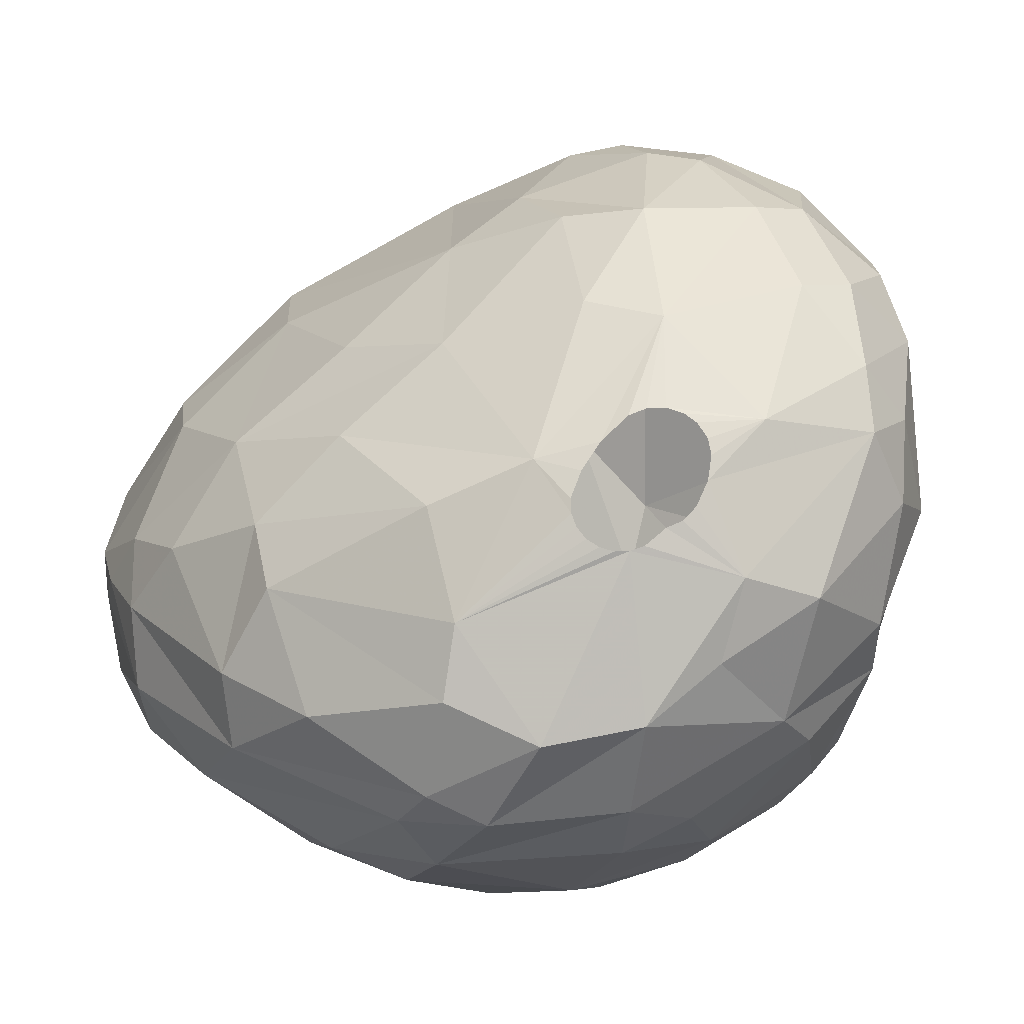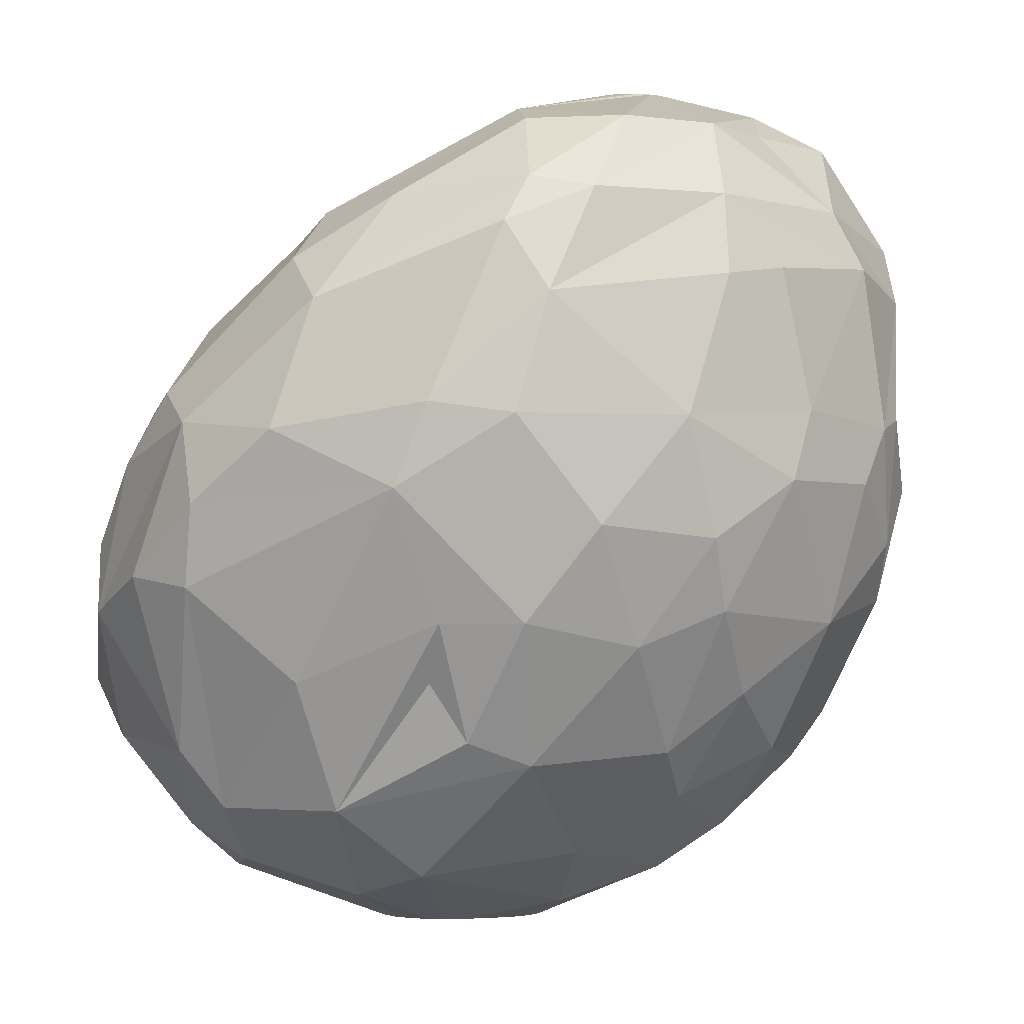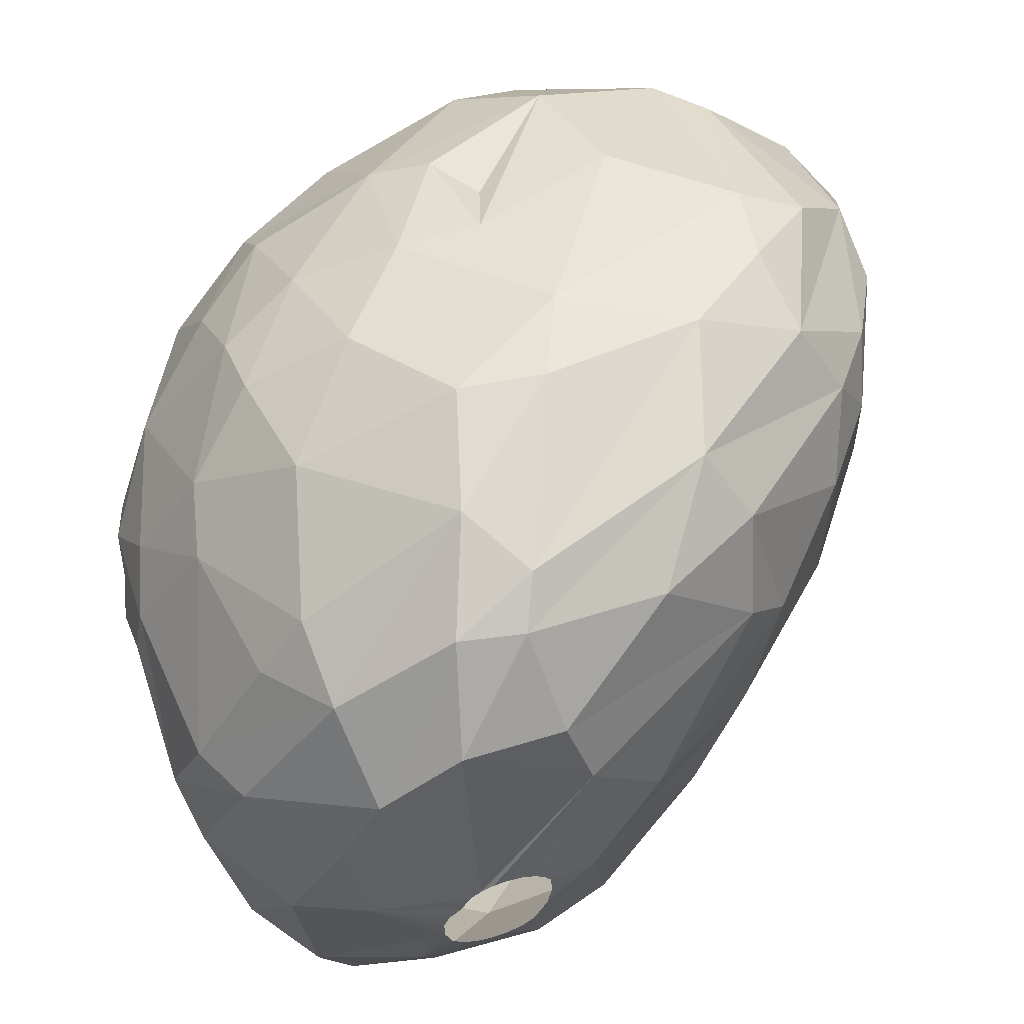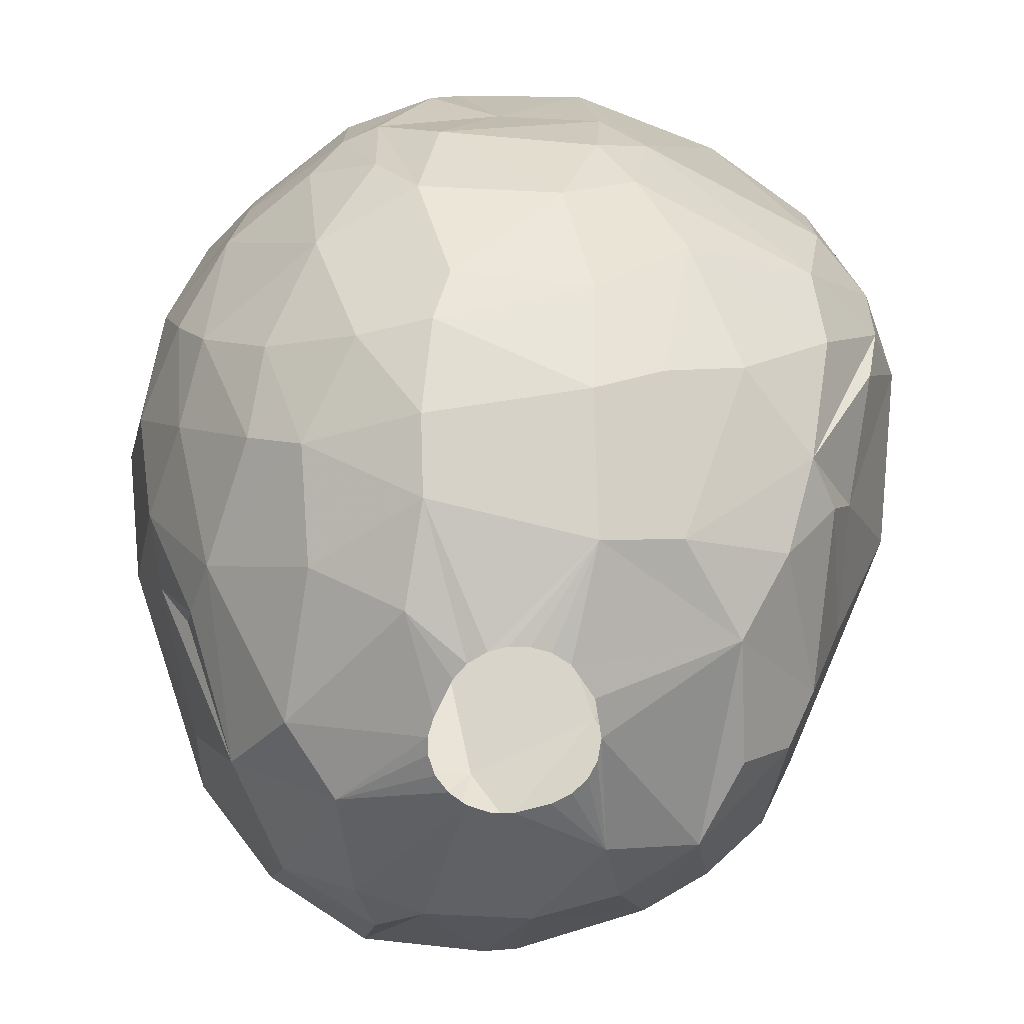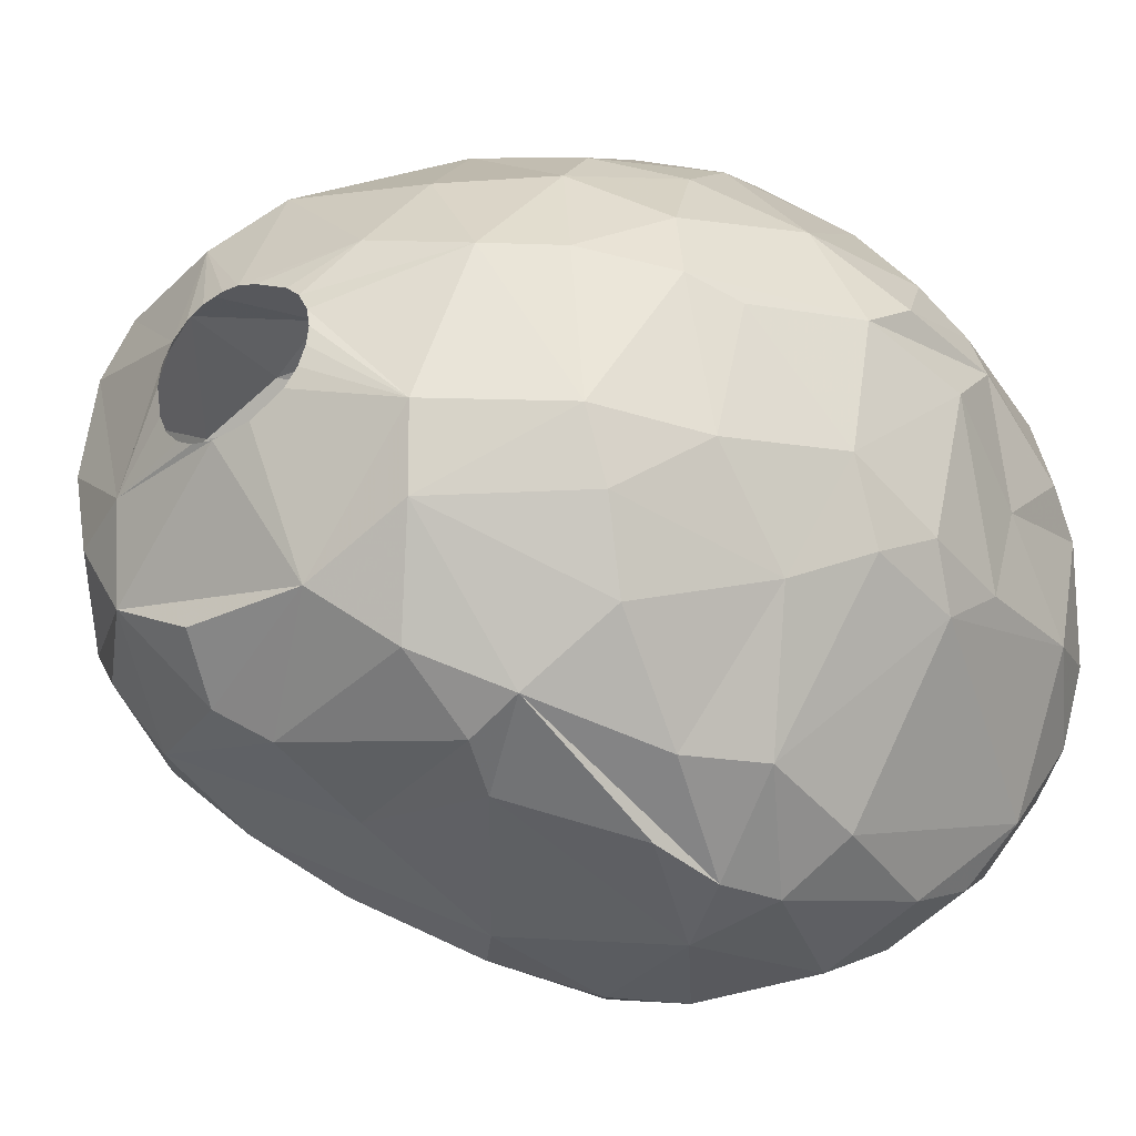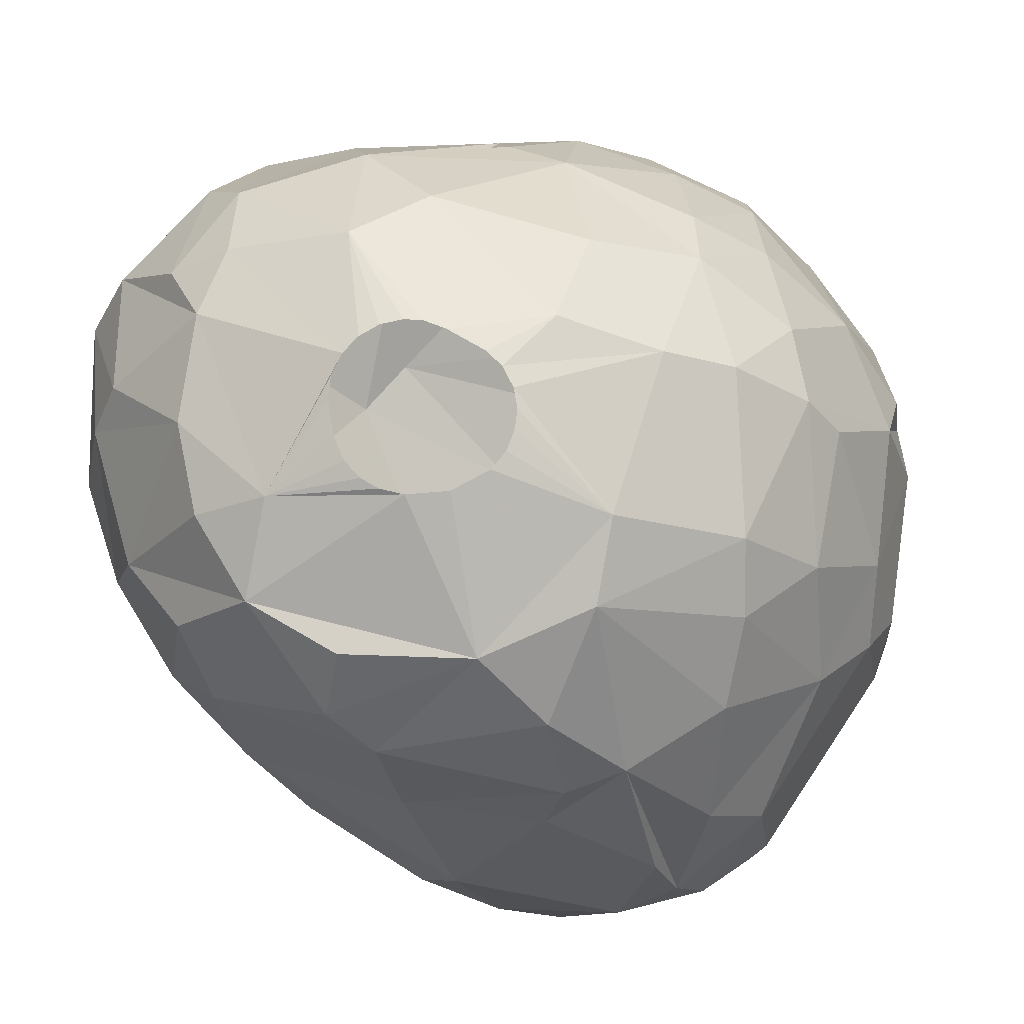
<metadata>
{"format":"obj","ext":"obj","renderer":"f3d","projection":"perspective","resolution":1024,"background":"white","views":[{"elev":74.2,"azim":-155.1,"up":"+Z"},{"elev":-2.4,"azim":-170.1,"up":"+Z"},{"elev":62.1,"azim":-17.2,"up":"+Y"},{"elev":-68.9,"azim":-84.7,"up":"+Z"},{"elev":-33.8,"azim":-144.9,"up":"+Y"},{"elev":-12.5,"azim":-176.3,"up":"+Y"}]}
</metadata>
<code>
v 147.4 131.8 217.2
v 147.5 133.6 219
v 147.5 132.2 222.3
v 147.8 133.5 215.7
v 147.8 134.6 218.7
v 147.8 130.3 220.2
v 147.9 131.4 223.8
v 148 127.5 219.3
v 148 127.6 216.6
v 148 128 222.9
v 148.1 132.4 214.2
v 148.2 135.4 217.2
v 148.3 134.7 222.9
v 148.4 126.3 217.8
v 148.6 128.7 213.9
v 148.6 128.6 225
v 148.7 126.7 215.1
v 149.1 134.9 224.4
v 149.2 135.1 213.6
v 149.4 126.7 225.3
v 149.5 132.2 226.5
v 149.5 137.4 219
v 149.6 131.6 211.2
v 149.9 137.9 217.2
v 149.9 127.8 226.5
v 150.1 124.2 223.8
v 150.1 125.5 213.3
v 150.2 137.7 222.6
v 150.3 128 210.9
v 150.4 132.1 210
v 150.8 134.1 210.3
v 150.8 126.2 226.5
v 151 134.7 226.5
v 151.3 132.7 227.4
v 151.3 136.6 211.8
v 151.4 139.2 222.3
v 151.5 121.7 218.1
v 151.5 122.6 223.5
v 151.6 138.5 224.4
v 151.6 138.4 213.9
v 151.7 122.2 215.1
v 151.8 139.3 215.7
v 151.9 121.7 221.7
v 152 124 225.6
v 152.1 136.9 226.5
v 152.1 128.3 208.5
v 152.2 126.5 209.4
v 152.3 132.5 208.2
v 152.3 140.1 218.7
v 152.5 129 227.7
v 152.7 124.4 210.6
v 153.1 122 213.3
v 153.1 131.8 228
v 153.1 124.9 226.5
v 153.1 131.1 228
v 153.1 135.7 209.1
v 153.2 120.5 217.8
v 153.2 132.2 228
v 153.2 137.1 210.3
v 153.3 130.4 228
v 153.5 130.1 228
v 153.5 132.6 228
v 153.7 139.3 213
v 153.8 133.2 228
v 153.9 120.4 216.3
v 153.9 129.8 228
v 154 122 224.1
v 154.1 132.6 207
v 154.1 133.4 228
v 154.1 138.4 226.5
v 154.3 129.8 228
v 154.4 133.6 228
v 154.4 140.8 216
v 154.5 120.6 221.7
v 154.5 120.8 214.5
v 154.6 140.3 224.4
v 154.8 129.8 228
v 154.8 133.7 228
v 155.1 122.9 225
v 155.1 122.8 210.3
v 155.1 133.6 228
v 155.2 130 228
v 155.3 128.5 206.4
v 155.5 133.4 228
v 155.5 130.4 228
v 155.5 119.9 217.5
v 155.6 141.4 221.7
v 155.7 126.4 207
v 155.7 133.2 228
v 155.8 127.5 227.4
v 155.8 131.2 228
v 155.8 135.7 207.6
v 155.9 132.8 228
v 155.9 132.1 228
v 156.3 140.3 224.7
v 156.3 140.5 213.6
v 156.4 141.7 218.7
v 156.5 138.6 210
v 156.6 133.3 206.1
v 156.7 122.3 210.6
v 156.7 138.4 226.5
v 156.8 141 223.5
v 157 123.8 208.5
v 157.2 132.2 227.7
v 157.2 121.4 222.9
v 157.2 136.6 227.1
v 157.2 121.8 212.1
v 157.2 120 220.2
v 157.5 130.9 205.5
v 157.6 130.3 205.5
v 157.6 131.4 205.5
v 157.7 124.2 225.3
v 157.8 129.8 205.5
v 157.8 127.7 226.8
v 157.9 131.9 205.5
v 158 139.3 210.6
v 158.1 129.4 205.5
v 158.2 132.3 205.5
v 158.5 140.5 213.6
v 158.5 141.8 219
v 158.6 125.1 207
v 158.6 121.5 222.3
v 158.9 120.1 219
v 158.9 139.7 212.1
v 159.1 128.9 205.5
v 159.1 134.2 226.8
v 159.2 132.8 205.5
v 159.4 141.7 216.9
v 159.7 120.7 220.2
v 159.7 125 224.4
v 159.7 136.7 207
v 159.8 133.1 205.5
v 159.8 120.6 215.7
v 159.8 139.7 224.4
v 160.2 128.8 205.5
v 160.2 133.1 205.5
v 160.8 129 205.5
v 160.8 120.8 216.9
v 160.8 133 205.5
v 160.8 129.8 225.3
v 160.8 122.3 212.1
v 160.9 121.4 219.6
v 161.2 129.2 205.5
v 161.2 123.2 209.4
v 161.3 124.1 222
v 161.3 132.7 205.5
v 161.6 138.5 208.8
v 161.6 129.7 205.5
v 161.6 140.9 221.7
v 161.7 132.3 205.5
v 161.7 135.6 206.4
v 161.8 130.2 205.5
v 161.9 125.3 207
v 161.9 131.8 205.5
v 162 131.2 205.5
v 162.2 137.2 224.4
v 162.2 132.9 224.7
v 162.3 126.3 222.3
v 162.3 139.9 212.1
v 162.3 124 208.5
v 162.5 139.4 222.9
v 162.6 141.4 218.4
v 163.3 135.7 223.8
v 163.5 130.2 222.9
v 163.6 129 206.1
v 163.6 122.5 215.1
v 163.8 123.2 216.9
v 164.1 126.6 207
v 164.8 135.5 207.3
v 164.8 140.7 216.6
v 164.8 137.5 208.8
v 165 123.7 213
v 165.1 140.3 214.5
v 165.2 133.5 222
v 165.2 140.1 218.7
v 165.4 124.8 210.3
v 165.4 128.7 207
v 165.5 133.8 207
v 165.5 136.7 221.4
v 165.9 138.1 210.3
v 165.9 131 207
v 166.1 129.1 219
v 166.2 126.4 209.1
v 166.2 138.3 219.6
v 166.4 135.2 208.2
v 166.8 139.3 214.8
v 166.8 125.6 212.1
v 167.1 136.5 219.3
v 167.1 127.4 216
v 167.5 133 218.7
v 167.5 137.6 217.8
v 167.6 128.1 210
v 168 132.5 209.1
v 168.2 135.8 210.6
v 168.2 131.9 216.9
v 168.4 128.1 212.1
v 168.4 137.4 213.9
v 168.6 136.6 215.7
v 168.7 131.7 210.3
v 169.2 134.9 212.1
v 169.2 130.7 212.1
v 169.3 134.4 213.6
g foo
f 87 97 49
f 184 175 149
f 40 59 35
f 92 68 56
f 147 151 131
f 47 46 88
f 48 68 46
f 98 131 92
f 185 178 169
f 192 177 181
f 168 177 192
f 160 153 168
f 121 153 160
f 147 131 98
f 171 151 147
f 171 169 151
f 103 88 121
f 30 48 46
f 48 56 68
f 185 169 171
f 183 168 192
f 144 121 160
f 144 103 121
f 194 178 185
f 193 178 194
f 193 181 178
f 98 92 56
f 176 168 183
f 176 160 168
f 51 47 88
f 59 98 56
f 147 98 116
f 185 171 180
f 199 181 193
f 199 192 181
f 80 88 103
f 51 88 80
f 31 48 30
f 31 56 48
f 100 103 144
f 29 30 46
f 194 185 180
f 144 160 176
f 124 147 116
f 100 144 141
f 29 46 47
f 119 147 124
f 23 30 29
f 159 171 147
f 196 192 199
f 52 51 80
f 27 47 51
f 27 29 47
f 35 56 31
f 59 56 35
f 159 147 119
f 173 171 159
f 173 180 171
f 193 194 200
f 141 176 172
f 141 144 176
f 80 103 100
f 35 31 19
f 63 98 59
f 199 193 200
f 183 192 196
f 107 100 141
f 15 23 29
f 197 194 180
f 200 194 197
f 187 183 196
f 187 176 183
f 11 30 23
f 11 31 30
f 19 31 11
f 200 201 199
f 196 199 201
f 80 100 107
f 27 51 52
f 172 176 187
f 27 15 29
f 119 124 116
f 202 201 200
f 63 59 40
f 96 98 63
f 116 98 96
f 119 116 96
f 186 180 173
f 186 197 180
f 75 80 107
f 11 23 15
f 133 141 172
f 40 35 19
f 189 196 201
f 65 80 75
f 65 52 80
f 189 187 196
f 167 187 189
f 172 187 167
f 17 15 27
f 63 40 42
f 73 96 63
f 128 159 119
f 173 159 128
f 198 200 197
f 198 202 200
f 189 201 195
f 41 27 52
f 166 172 167
f 166 133 172
f 133 107 141
f 4 19 11
f 73 63 42
f 41 52 65
f 41 17 27
f 9 15 17
f 128 119 96
f 195 201 202
f 86 107 133
f 86 75 107
f 170 173 128
f 186 173 170
f 12 19 4
f 97 96 73
f 65 75 86
f 1 11 15
f 128 96 97
f 175 186 170
f 175 197 186
f 191 197 175
f 191 198 197
f 138 133 166
f 24 40 19
f 24 42 40
f 190 202 198
f 195 202 190
f 1 15 9
f 24 19 12
f 14 17 41
f 9 17 14
f 170 128 162
f 188 198 191
f 188 190 198
f 167 138 166
f 57 41 65
f 37 41 57
f 2 11 1
f 2 4 11
f 5 12 4
f 123 86 133
f 8 9 14
f 8 1 9
f 49 42 24
f 162 128 120
f 175 170 162
f 123 133 138
f 5 4 2
f 22 24 12
f 49 73 42
f 182 189 195
f 86 57 65
f 37 14 41
f 6 1 8
f 129 123 138
f 22 12 5
f 97 73 49
f 120 128 97
f 182 195 190
f 158 167 189
f 142 138 167
f 182 158 189
f 142 129 138
f 49 24 22
f 191 175 184
f 188 191 184
f 174 190 188
f 145 142 167
f 2 1 6
f 145 167 158
f 108 86 123
f 74 57 86
f 43 37 57
f 129 108 123
f 149 175 162
f 43 57 74
f 74 86 108
f 36 49 22
f 179 188 184
f 179 174 188
f 122 129 142
f 3 2 6
f 87 49 36
f 120 97 87
f 182 190 174
f 145 122 142
f 14 37 26
f 22 5 13
f 102 162 120
f 161 184 149
f 179 184 161
f 105 108 129
f 26 37 43
f 3 5 2
f 13 5 3
f 36 22 28
f 149 162 102
f 164 158 182
f 122 105 129
f 10 8 14
f 163 174 179
f 164 182 174
f 67 108 105
f 67 74 108
f 10 6 8
f 7 3 6
f 28 22 13
f 102 120 87
f 10 14 26
f 7 6 10
f 38 26 43
f 95 149 102
f 163 179 161
f 157 174 163
f 140 158 164
f 130 158 140
f 130 145 158
f 67 43 74
f 87 36 39
f 134 149 95
f 161 149 134
f 18 3 7
f 18 13 3
f 39 28 13
f 39 36 28
f 156 163 161
f 140 174 157
f 140 164 174
f 112 122 145
f 38 43 67
f 76 87 39
f 102 87 76
f 156 161 134
f 20 10 26
f 130 112 145
f 112 105 122
f 16 10 20
f 16 7 10
f 95 102 76
f 79 67 105
f 79 105 112
f 21 7 16
f 21 18 7
f 44 38 67
f 44 26 38
f 101 134 95
f 101 156 134
f 33 18 21
f 39 13 18
f 126 163 156
f 126 157 163
f 54 67 79
f 44 67 54
f 45 39 18
f 76 39 45
f 112 130 114
f 90 79 112
f 54 79 90
f 32 20 26
f 25 20 32
f 25 16 20
f 25 21 16
f 45 18 33
f 70 76 45
f 70 95 76
f 101 95 70
f 104 157 126
f 104 140 157
f 114 130 140
f 32 44 54
f 32 26 44
f 106 156 101
f 126 156 106
f 114 140 104
f 90 112 114
f 83 113 117
f 83 110 113
f 83 109 110
f 111 109 83
f 99 118 115
f 99 127 118
f 99 132 127
f 151 136 132
f 151 139 136
f 151 146 139
f 150 146 151
f 165 154 150
f 165 155 154
f 165 152 155
f 165 148 152
f 165 143 148
f 165 137 143
f 135 137 165
f 121 125 135
f 121 117 125
f 83 117 121
f 68 111 83
f 68 115 111
f 99 115 68
f 131 132 99
f 131 151 132
f 168 135 165
f 121 135 168
f 131 99 92
f 169 150 151
f 178 150 169
f 178 165 150
f 153 121 168
f 92 99 68
f 178 181 165
f 177 165 181
f 177 168 165
f 88 83 121
f 46 83 88
f 68 83 46
f 60 50 61
f 60 55 50
f 53 34 55
f 58 34 53
f 62 34 58
f 64 34 62
f 64 69 34
f 72 106 69
f 78 106 72
f 81 106 78
f 84 106 81
f 89 106 84
f 89 104 106
f 93 104 89
f 94 104 93
f 91 104 94
f 91 90 104
f 85 90 91
f 82 90 85
f 77 90 82
f 77 50 90
f 71 50 77
f 66 50 71
f 61 50 66
f 55 25 50
f 55 34 25
f 69 45 34
f 69 70 45
f 106 70 69
f 50 25 32
f 45 33 34
f 104 126 106
f 90 114 104
f 34 21 25
f 34 33 21
f 106 101 70
f 50 54 90
f 50 32 54
g

</code>
